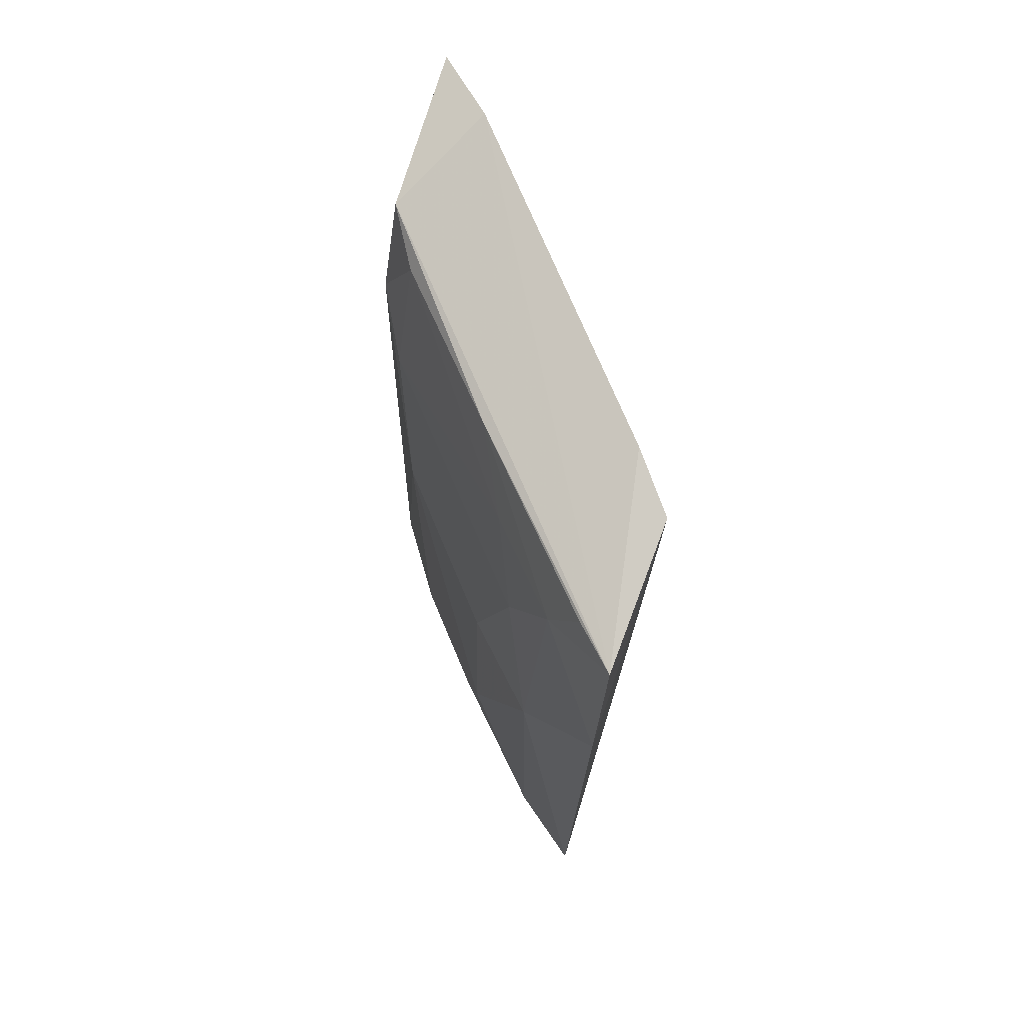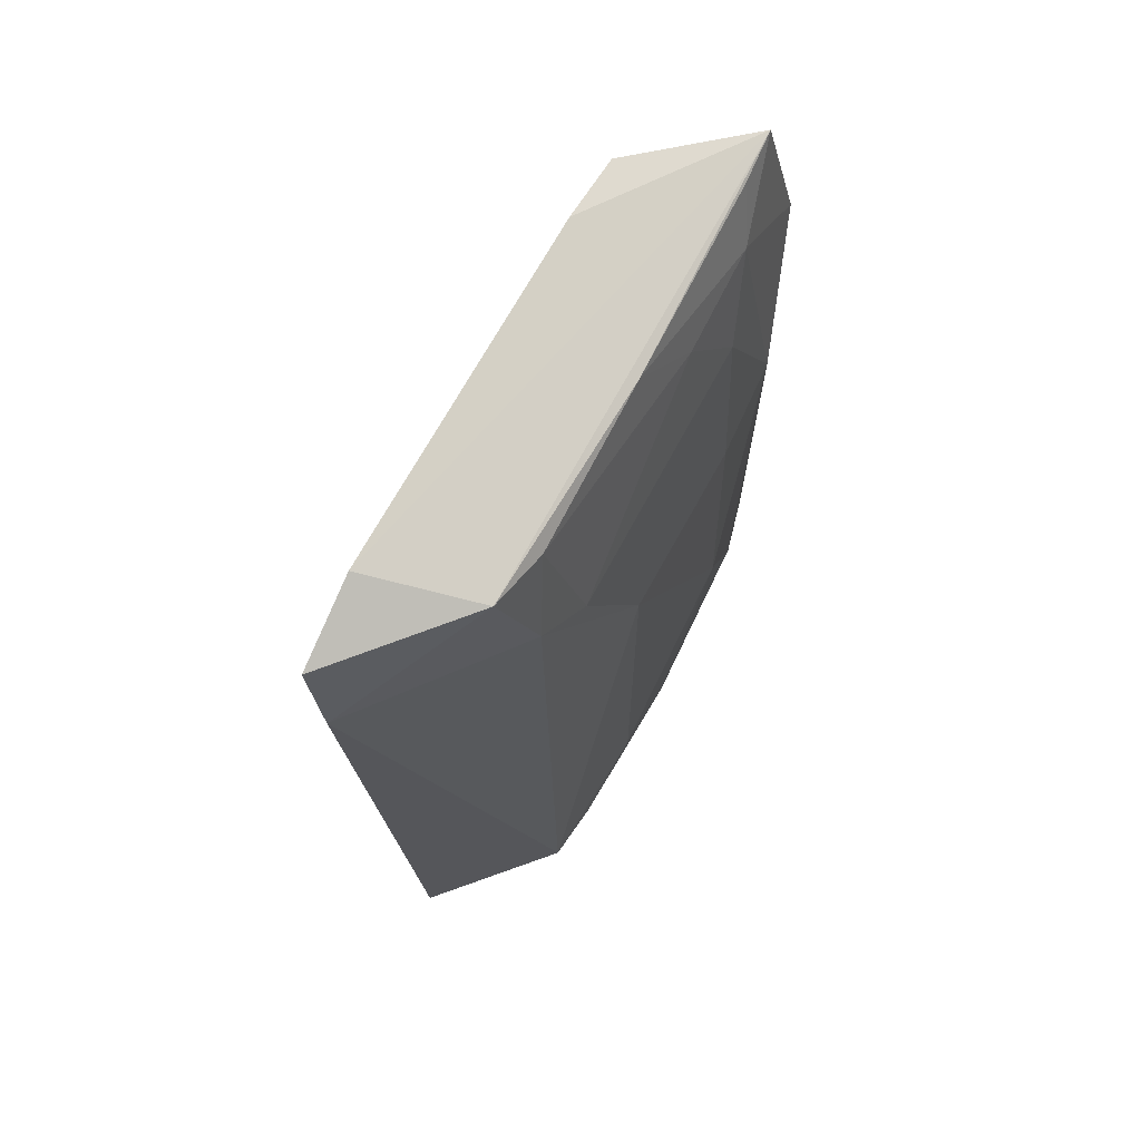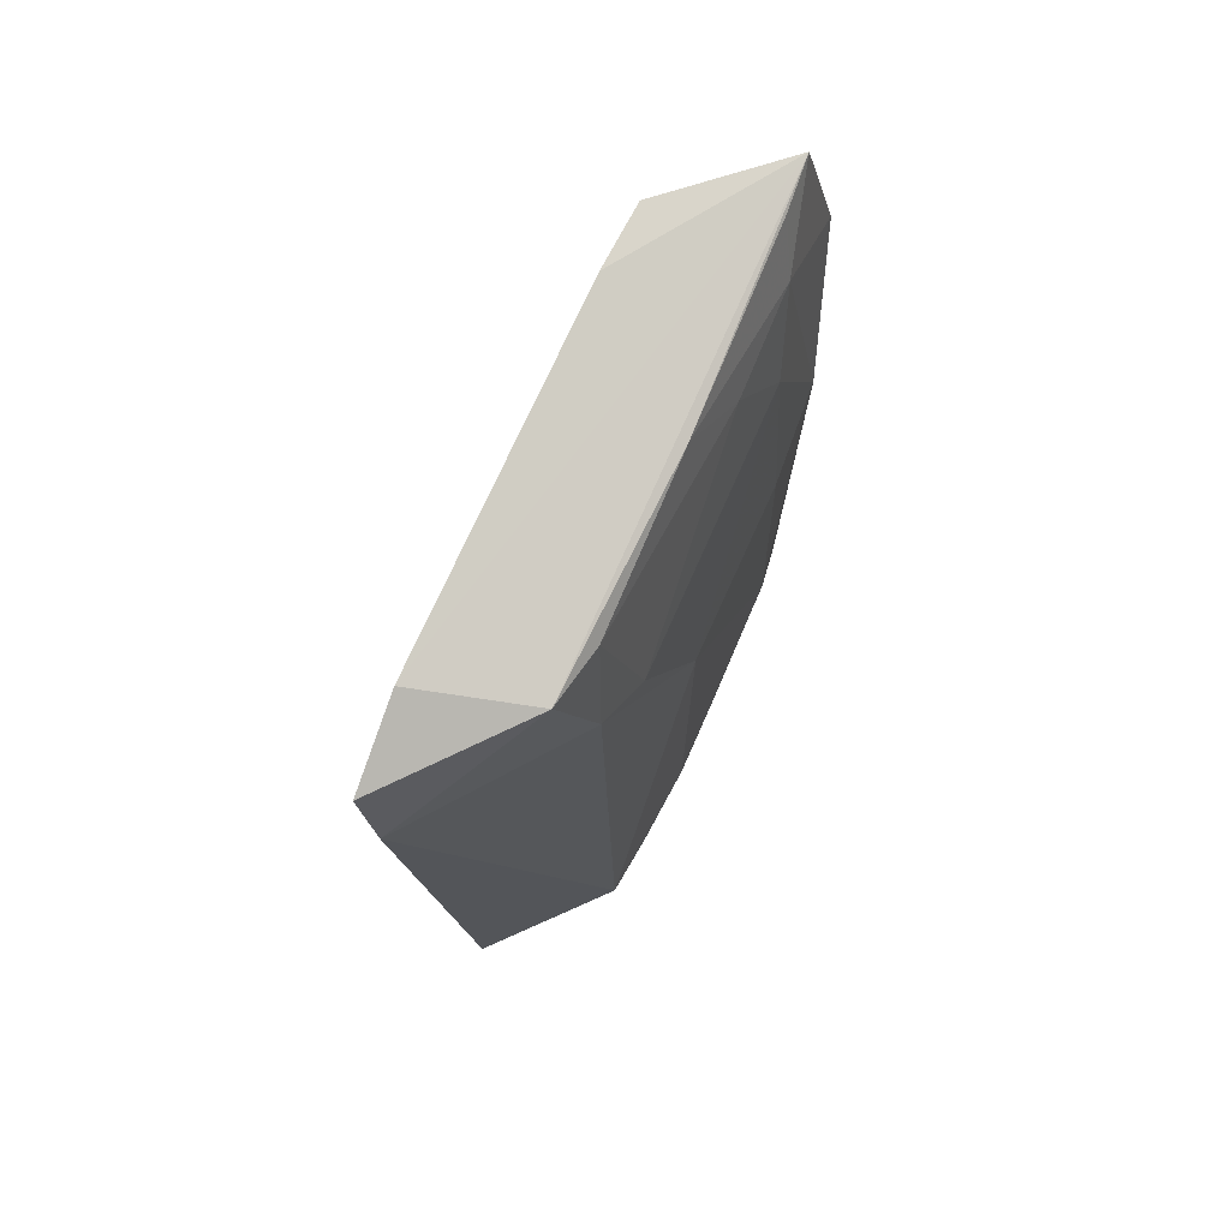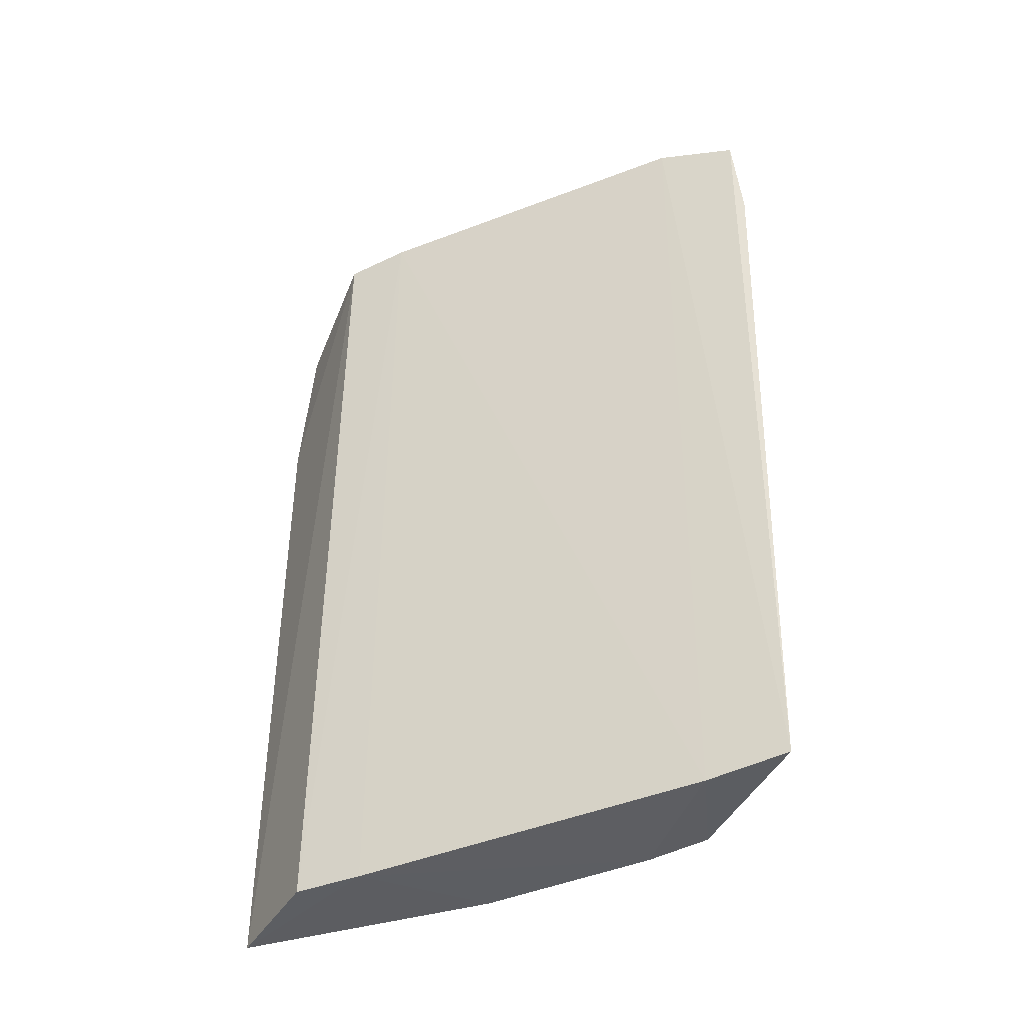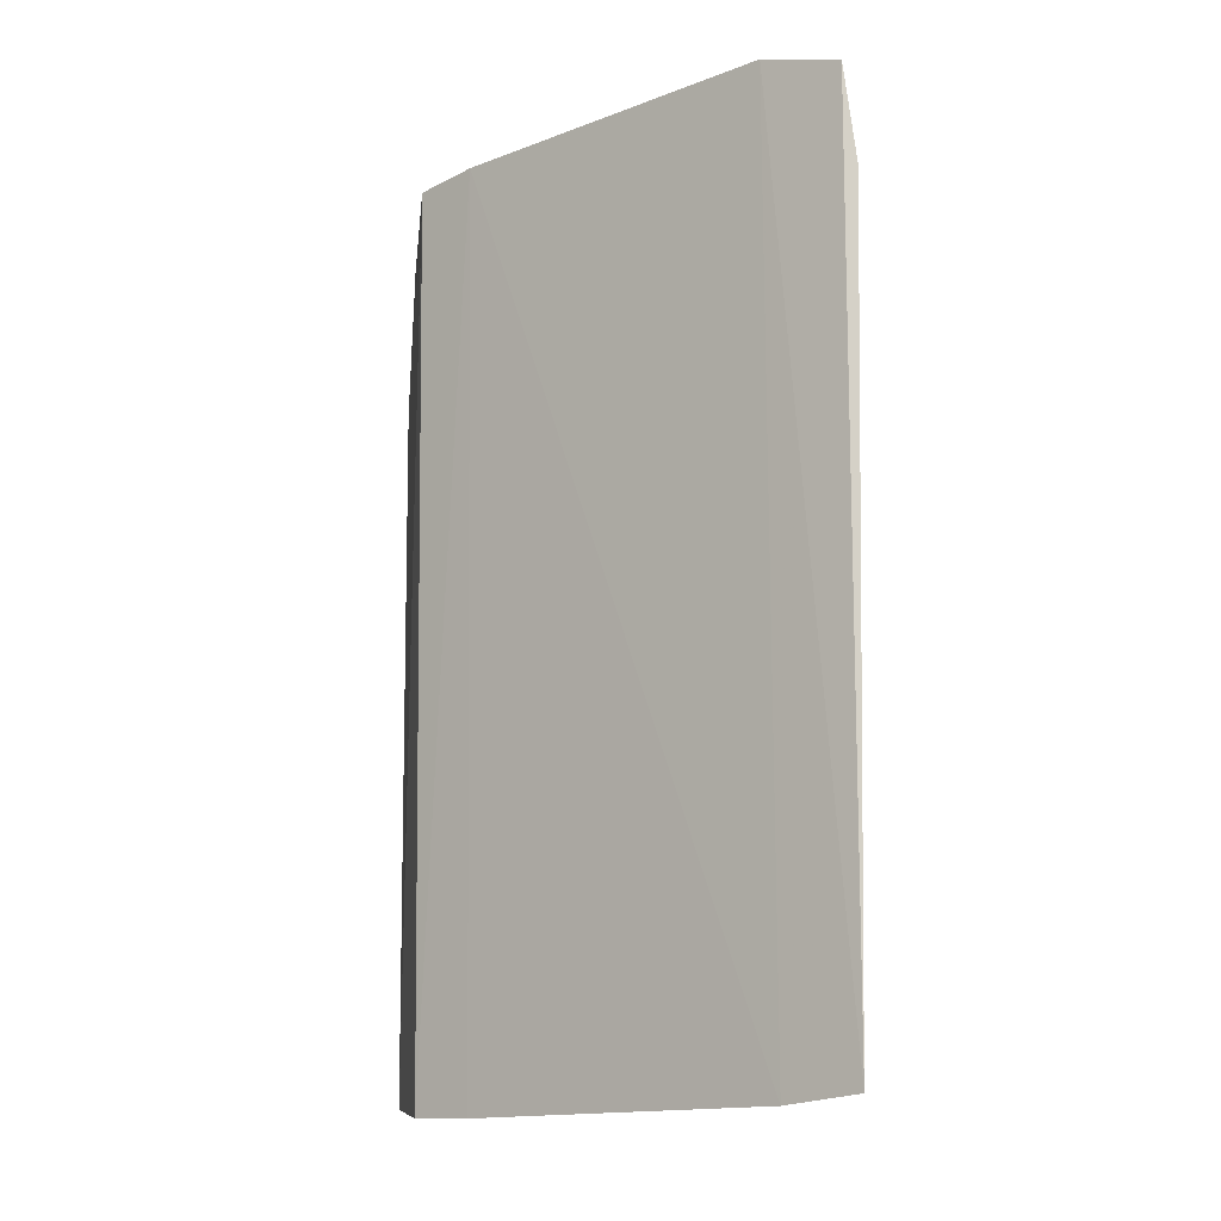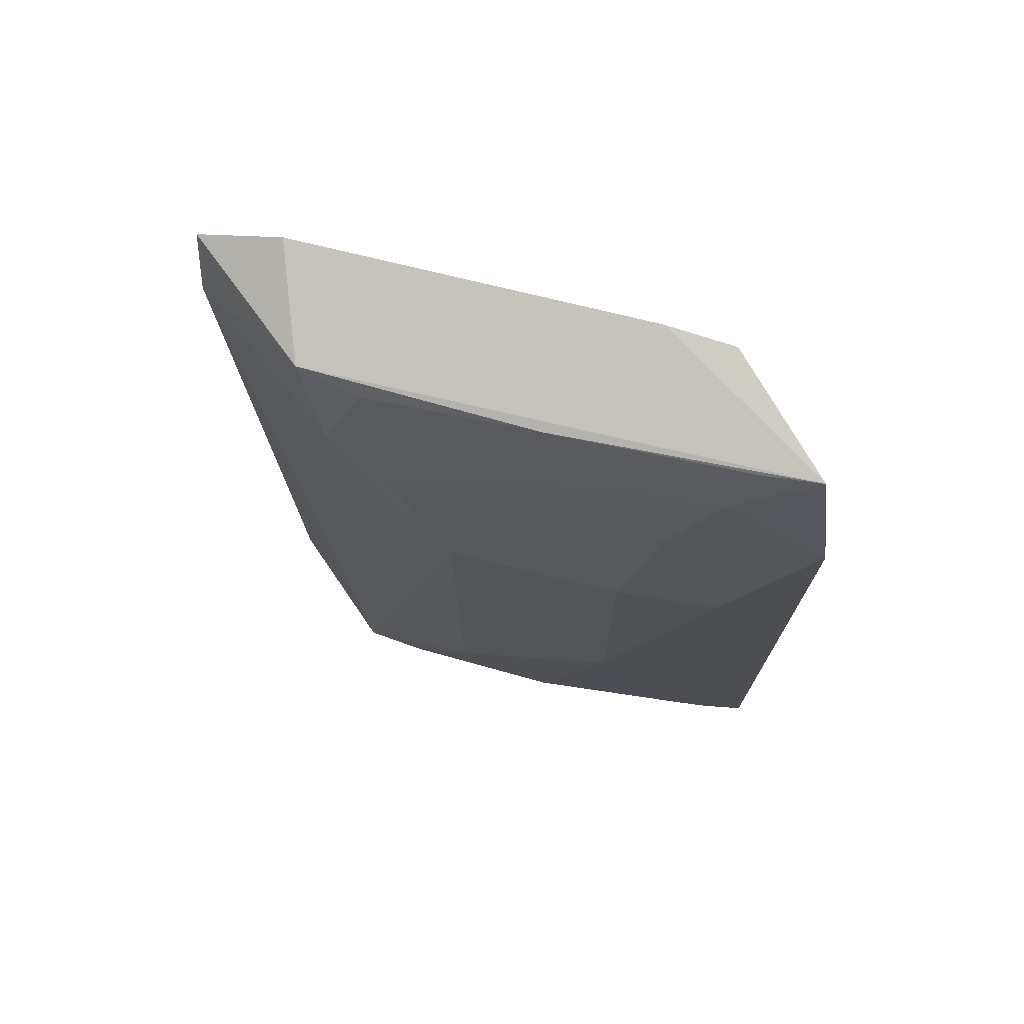
<metadata>
{"format":"obj","ext":"obj","renderer":"f3d","projection":"perspective","resolution":1024,"background":"white","views":[{"elev":72.2,"azim":34.0,"up":"+Z"},{"elev":69.9,"azim":-94.5,"up":"+Z"},{"elev":74.4,"azim":-98.9,"up":"+Z"},{"elev":-45.7,"azim":170.4,"up":"+Z"},{"elev":-14.5,"azim":-173.9,"up":"+Z"},{"elev":73.4,"azim":-19.5,"up":"+Z"}]}
</metadata>
<code>
v -0.05142 -0.02663 0.02755
v -0.04716 -0.03531 0.02605
v -0.04884 -0.03103 -0.01698
v -0.06912 -0.01739 -0.01665
v -0.06706 -0.02249 0.02601
v -0.06579 -0.01954 -0.01702
v -0.04873 -0.02856 0.02728
v -0.06578 -0.01718 0.02759
v -0.05804 -0.03142 -0.0163
v -0.05156 -0.02915 -0.01707
v -0.0469 -0.03712 -0.01633
v -0.0699 -0.01558 0.02166
v -0.05534 -0.03356 0.01152
v -0.06719 -0.02472 -0.01628
v -0.06482 -0.02665 -0.01635
v -0.04664 -0.0369 0.01877
v -0.06932 -0.01514 0.02632
v -0.05544 -0.03138 0.02277
v -0.05544 -0.03388 -0.003691
v -0.06673 -0.02428 0.02099
v -0.05102 -0.03411 0.02313
v -0.05078 -0.03587 -0.01376
v -0.05094 -0.03599 0.01145
v -0.06238 -0.02896 -0.01157
v -0.06484 -0.02455 0.02533
v -0.06469 -0.02631 0.01841
v -0.05341 -0.03359 0.0187
v -0.04892 -0.03627 -0.01617
v -0.0625 -0.02889 0.01164
v -0.05789 -0.02892 0.02582
v -0.04946 -0.03406 0.02588
f 7 1 2
f 7 3 1
f 8 5 2
f 8 2 1
f 8 6 4
f 8 1 6
f 10 6 1
f 10 1 3
f 11 3 7
f 11 10 3
f 11 9 10
f 14 4 6
f 14 12 4
f 15 10 9
f 15 6 10
f 15 14 6
f 16 11 7
f 16 7 2
f 17 8 4
f 17 4 12
f 17 12 5
f 17 5 8
f 20 5 12
f 20 12 14
f 21 16 2
f 22 19 9
f 23 13 19
f 23 16 21
f 23 19 22
f 23 22 11
f 23 11 16
f 24 15 9
f 24 9 19
f 24 14 15
f 25 5 20
f 26 25 20
f 26 18 25
f 27 21 18
f 27 23 21
f 27 13 23
f 27 18 26
f 28 22 9
f 28 9 11
f 28 11 22
f 29 24 19
f 29 19 13
f 29 27 26
f 29 13 27
f 29 14 24
f 29 26 20
f 29 20 14
f 30 25 18
f 30 18 21
f 30 2 5
f 30 5 25
f 31 30 21
f 31 21 2
f 31 2 30

</code>
